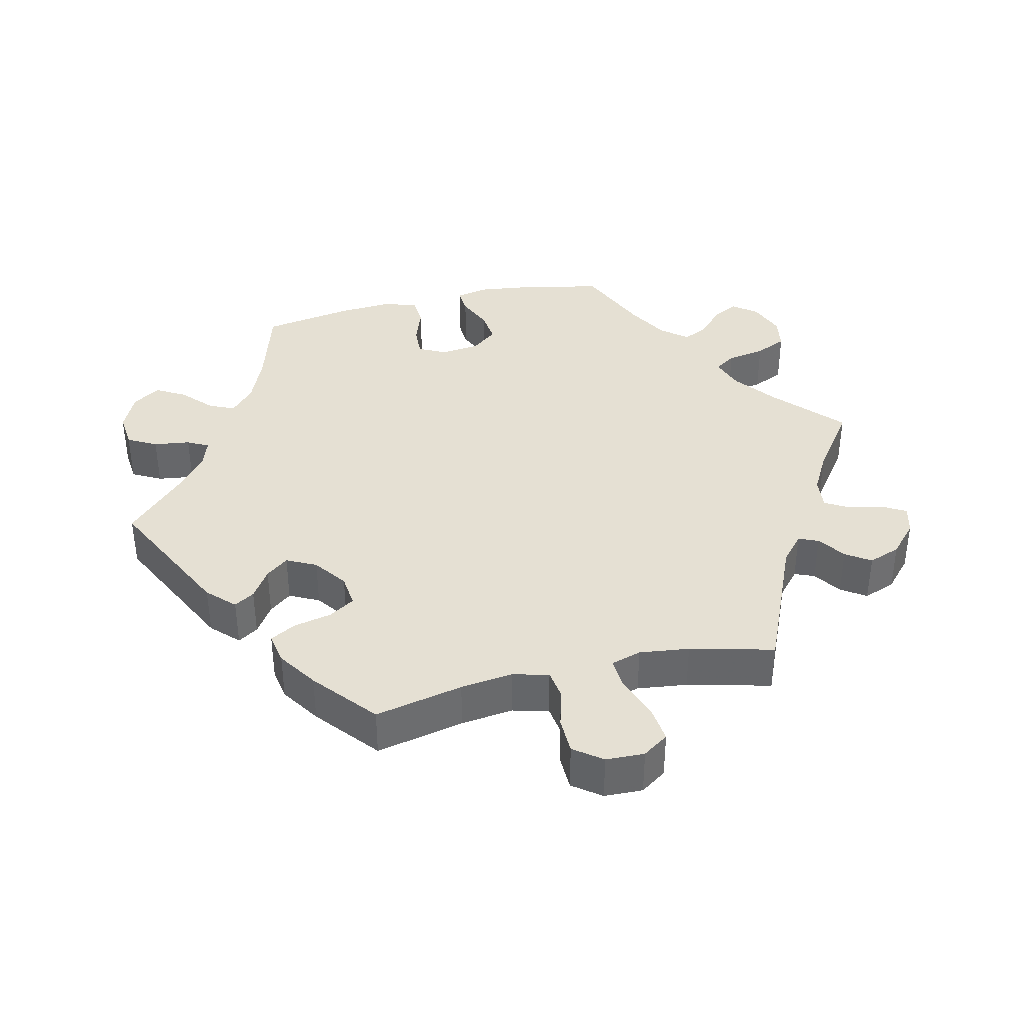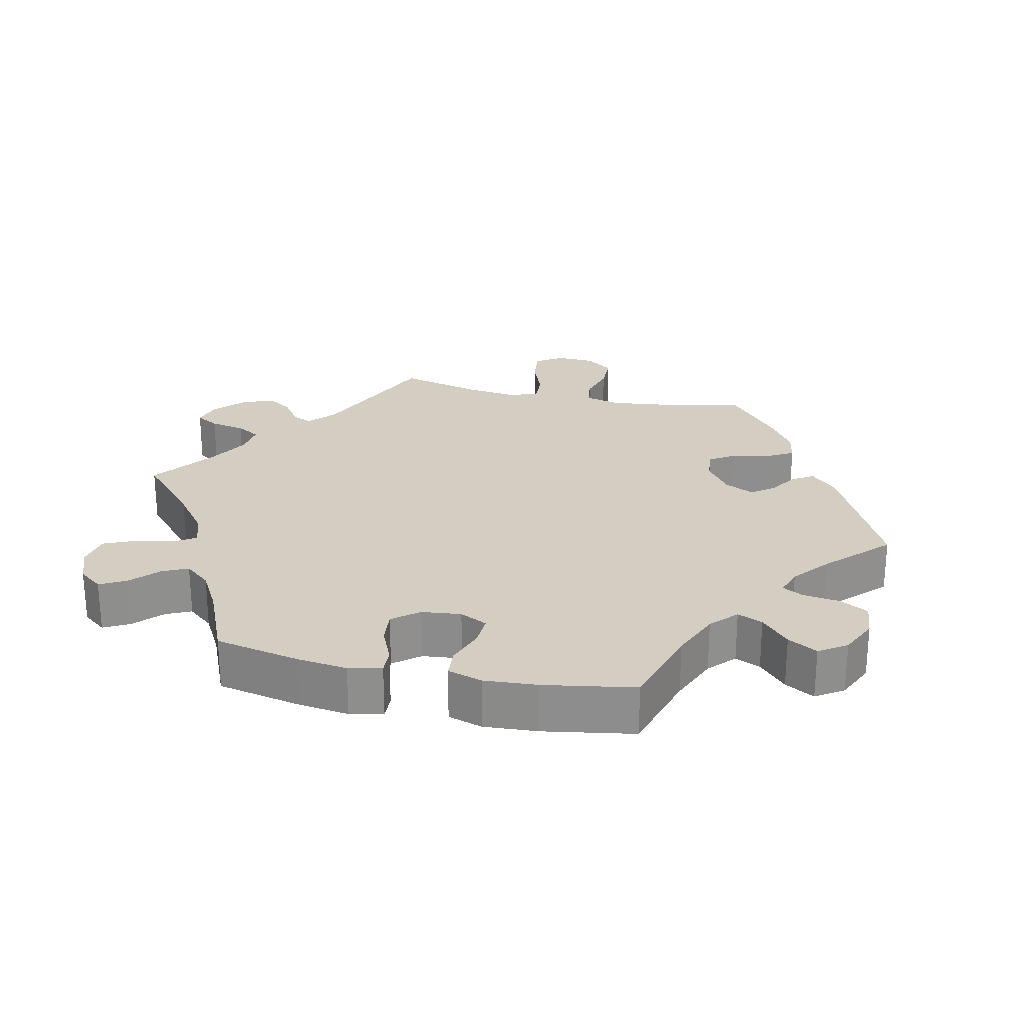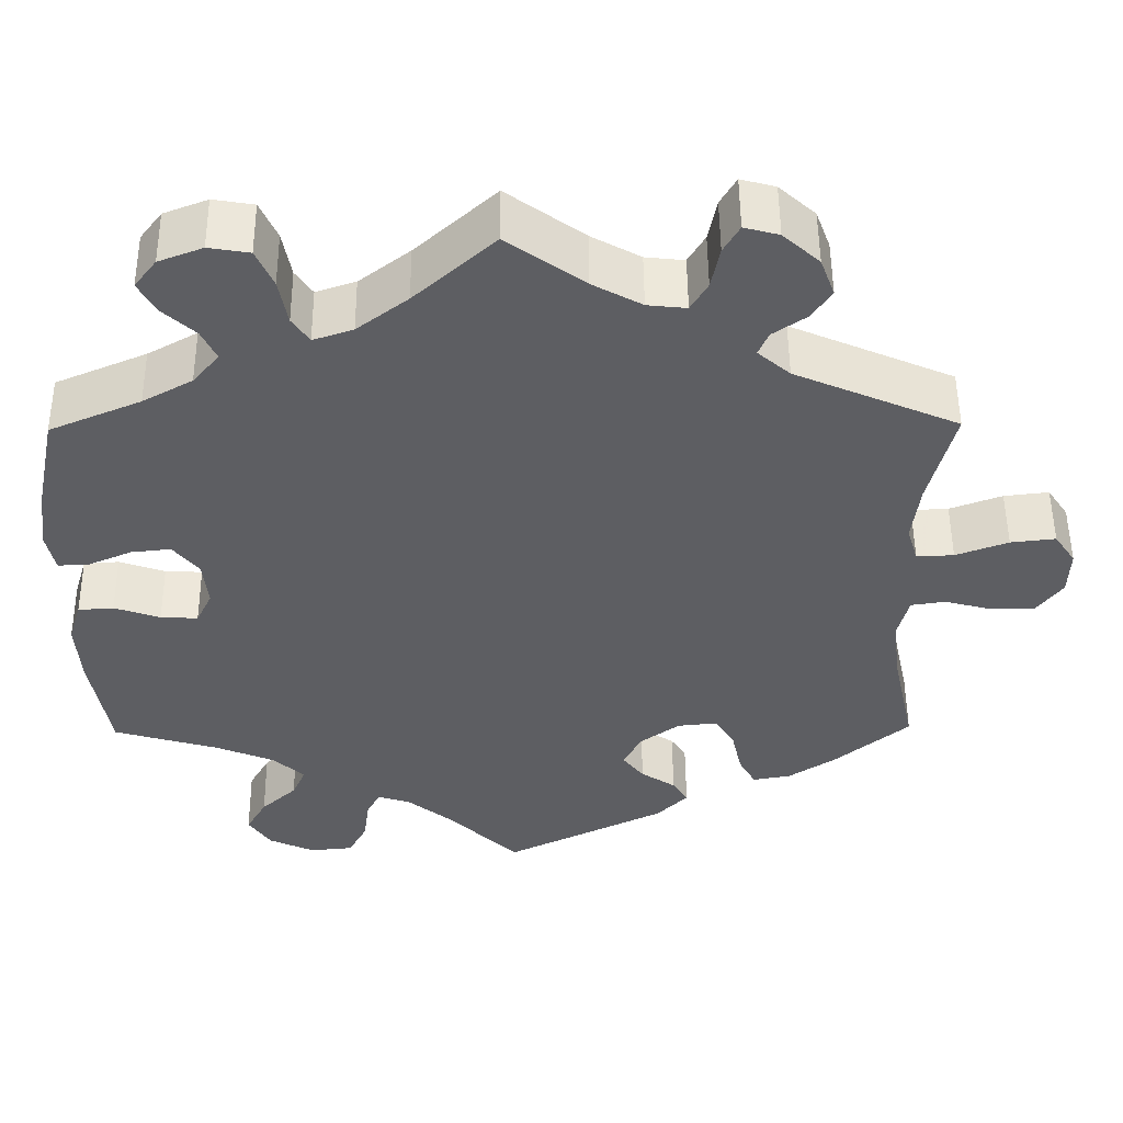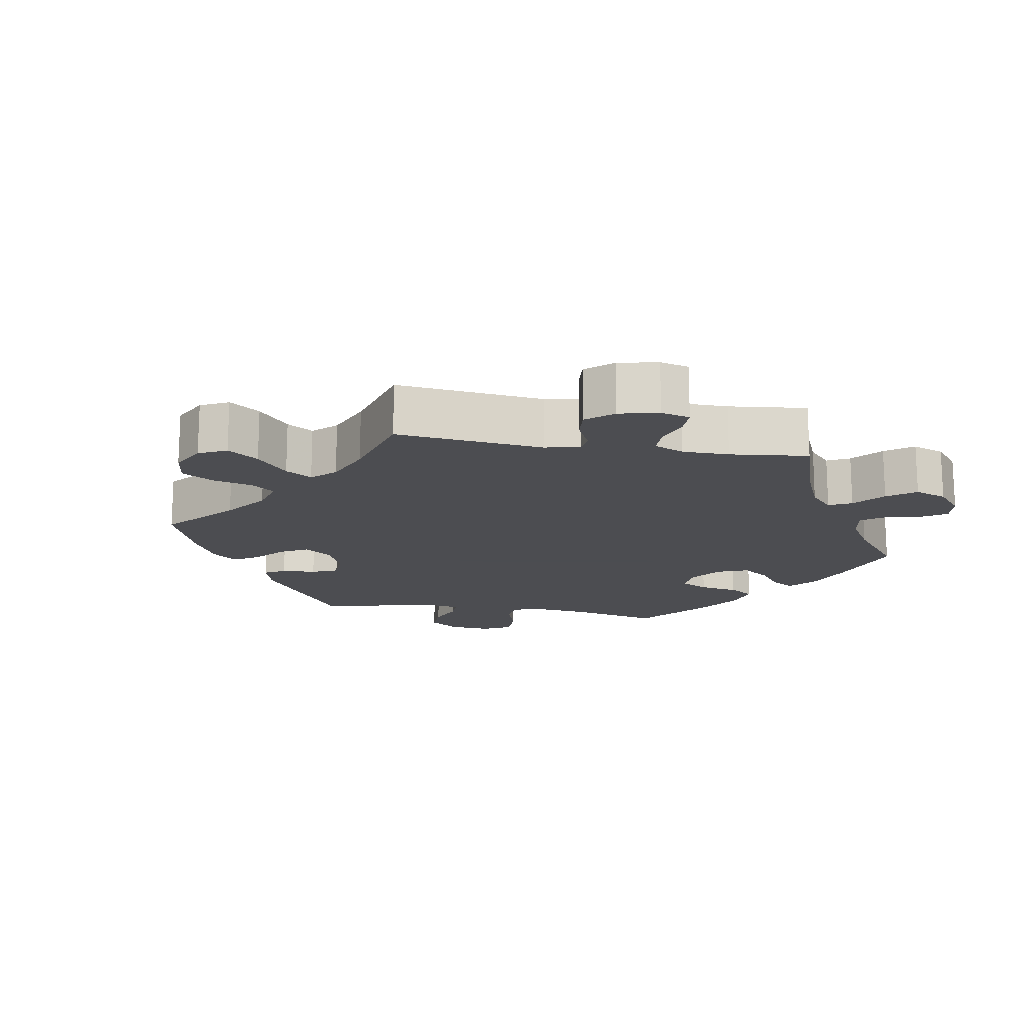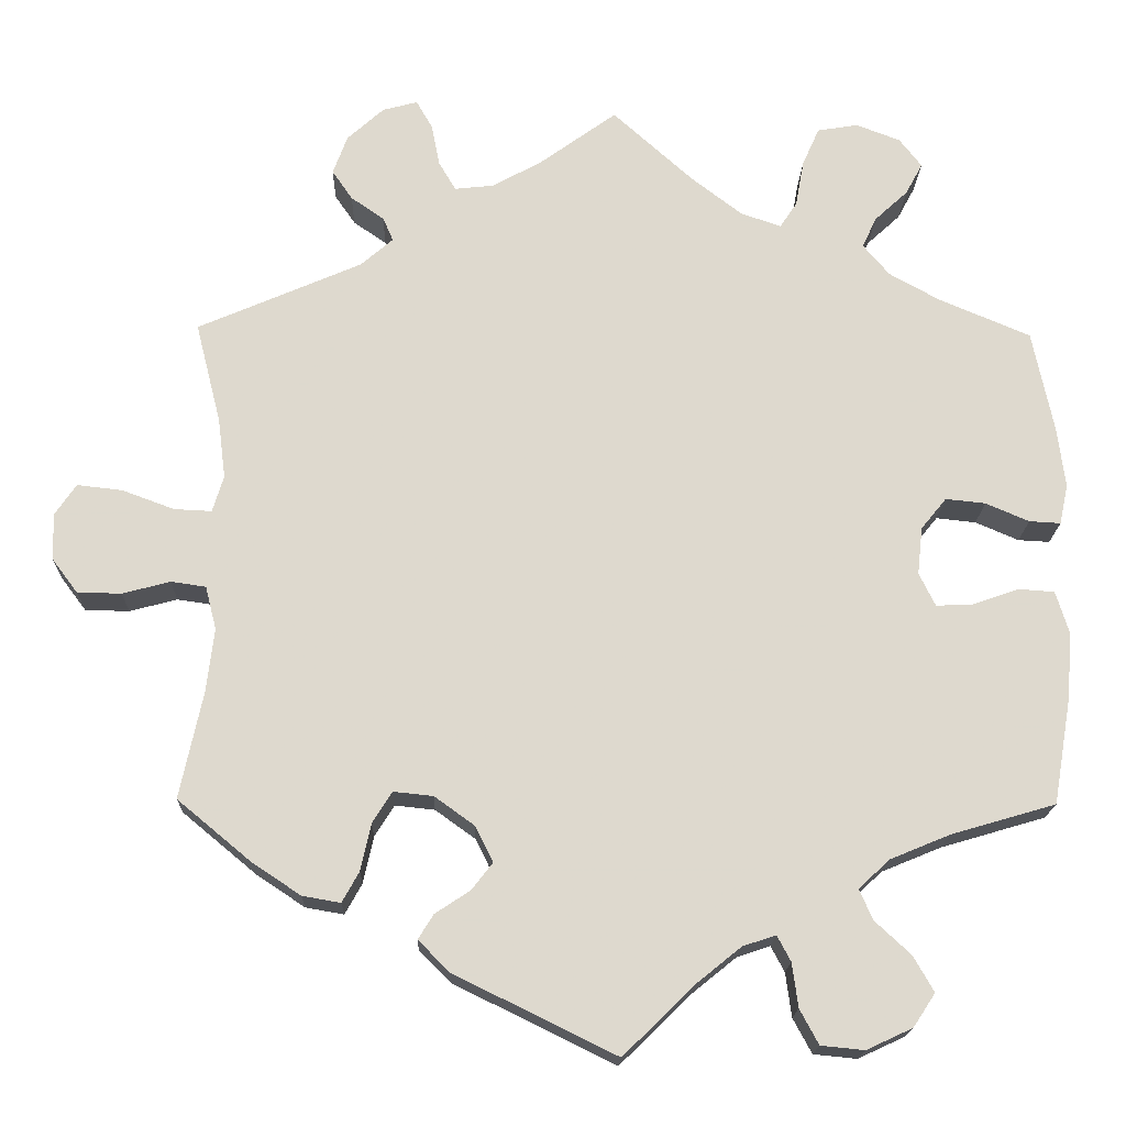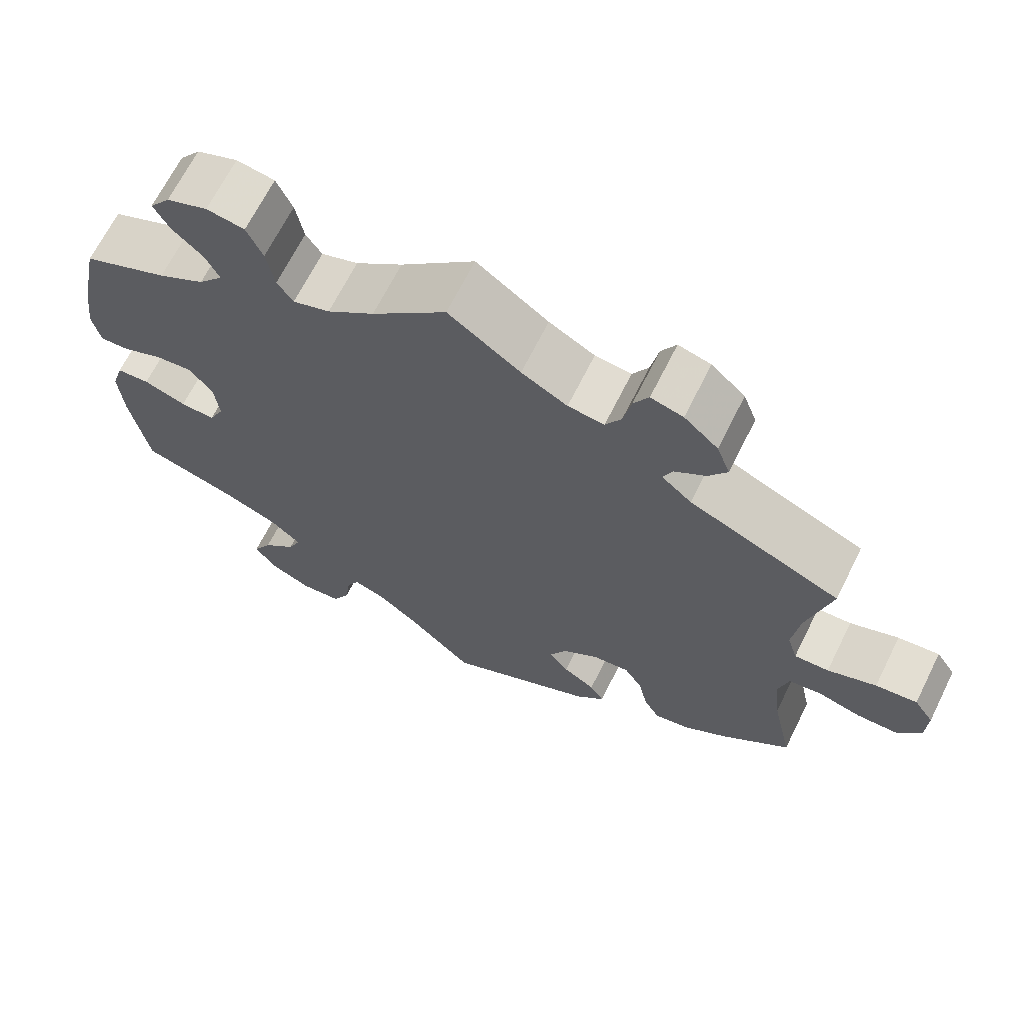
<metadata>
{"format":"obj","ext":"obj","renderer":"f3d","projection":"perspective","resolution":1024,"background":"white","views":[{"elev":38.2,"azim":-103.3,"up":"+Y"},{"elev":25.0,"azim":102.6,"up":"+Y"},{"elev":51.6,"azim":179.5,"up":"+Z"},{"elev":-16.1,"azim":-39.5,"up":"+Y"},{"elev":-18.0,"azim":-1.5,"up":"+Z"},{"elev":67.3,"azim":-153.5,"up":"+Z"}]}
</metadata>
<code>
v -0.189 0.07 -0.485
v -0.226 0.07 -0.448
v -0.208 0.07 -0.419
v -0.167 0.07 -0.392
v -0.142 0.07 -0.36
v -0.163 0.07 -0.318
v -0.21 0.07 -0.284
v -0.257 0.07 -0.279
v -0.28 0.07 -0.316
v -0.292 0.07 -0.371
v -0.312 0.07 -0.407
v -0.357 0.07 -0.399
v -0.413 0.07 -0.362
v -0.501 0.07 -0.289
v -0.474 0.07 -0.163
v -0.465 0.07 -0.088
v -0.478 0.07 -0.037
v -0.519 0.07 -0.031
v -0.575 0.07 -0.046
v -0.627 0.07 -0.045
v -0.657 0.07 -0.005
v -0.659 0.07 0.05
v -0.634 0.07 0.087
v -0.581 0.07 0.081
v -0.519 0.07 0.058
v -0.475 0.07 0.056
v -0.462 0.07 0.099
v -0.471 0.07 0.17
v -0.501 0.07 0.289
v -0.308 0.07 0.373
v -0.27 0.07 0.406
v -0.282 0.07 0.434
v -0.321 0.07 0.461
v -0.345 0.07 0.496
v -0.328 0.07 0.542
v -0.285 0.07 0.581
v -0.244 0.07 0.592
v -0.225 0.07 0.559
v -0.215 0.07 0.509
v -0.195 0.07 0.475
v -0.149 0.07 0.48
v -0.091 0.07 0.512
v 0 0.07 0.578
v 0.095 0.07 0.492
v 0.155 0.07 0.446
v 0.202 0.07 0.43
v 0.222 0.07 0.46
v 0.232 0.07 0.515
v 0.252 0.07 0.56
v 0.3 0.07 0.568
v 0.352 0.07 0.548
v 0.378 0.07 0.514
v 0.358 0.07 0.477
v 0.319 0.07 0.441
v 0.302 0.07 0.405
v 0.333 0.07 0.368
v 0.392 0.07 0.335
v 0.5 0.07 0.289
v 0.525 0.07 0.168
v 0.534 0.07 0.097
v 0.524 0.07 0.05
v 0.487 0.07 0.052
v 0.436 0.07 0.074
v 0.389 0.07 0.079
v 0.359 0.07 0.042
v 0.353 0.07 -0.014
v 0.372 0.07 -0.053
v 0.416 0.07 -0.051
v 0.47 0.07 -0.032
v 0.512 0.07 -0.035
v 0.527 0.07 -0.084
v 0.522 0.07 -0.16
v 0.5 0.07 -0.289
v 0.377 0.07 -0.325
v 0.307 0.07 -0.354
v 0.27 0.07 -0.388
v 0.286 0.07 -0.424
v 0.328 0.07 -0.463
v 0.352 0.07 -0.505
v 0.326 0.07 -0.544
v 0.272 0.07 -0.569
v 0.221 0.07 -0.564
v 0.199 0.07 -0.523
v 0.192 0.07 -0.471
v 0.176 0.07 -0.441
v 0.137 0.07 -0.454
v 0.085 0.07 -0.496
v 0.001 0.07 -0.578
v -0.189 0 -0.485
v -0.226 0 -0.448
v -0.208 0 -0.419
v -0.167 0 -0.392
v -0.142 0 -0.36
v -0.163 0 -0.318
v -0.21 0 -0.284
v -0.257 0 -0.279
v -0.28 0 -0.316
v -0.292 0 -0.371
v -0.312 0 -0.407
v -0.357 0 -0.399
v -0.413 0 -0.362
v -0.501 0 -0.289
v -0.474 0 -0.163
v -0.465 0 -0.088
v -0.478 0 -0.037
v -0.519 0 -0.031
v -0.575 0 -0.046
v -0.627 0 -0.045
v -0.657 0 -0.005
v -0.659 0 0.05
v -0.634 0 0.087
v -0.581 0 0.081
v -0.519 0 0.058
v -0.475 0 0.056
v -0.462 0 0.099
v -0.471 0 0.17
v -0.501 0 0.289
v -0.308 0 0.373
v -0.27 0 0.406
v -0.282 0 0.434
v -0.321 0 0.461
v -0.345 0 0.496
v -0.328 0 0.542
v -0.285 0 0.581
v -0.244 0 0.592
v -0.225 0 0.559
v -0.215 0 0.509
v -0.195 0 0.475
v -0.149 0 0.48
v -0.091 0 0.512
v 0 0 0.578
v 0.095 0 0.492
v 0.155 0 0.446
v 0.202 0 0.43
v 0.222 0 0.46
v 0.232 0 0.515
v 0.252 0 0.56
v 0.3 0 0.568
v 0.352 0 0.548
v 0.378 0 0.514
v 0.358 0 0.477
v 0.319 0 0.441
v 0.302 0 0.405
v 0.333 0 0.368
v 0.392 0 0.335
v 0.5 0 0.289
v 0.525 0 0.168
v 0.534 0 0.097
v 0.524 0 0.05
v 0.487 0 0.052
v 0.436 0 0.074
v 0.389 0 0.079
v 0.359 0 0.042
v 0.353 0 -0.014
v 0.372 0 -0.053
v 0.416 0 -0.051
v 0.47 0 -0.032
v 0.512 0 -0.035
v 0.527 0 -0.084
v 0.522 0 -0.16
v 0.5 0 -0.289
v 0.377 0 -0.325
v 0.307 0 -0.354
v 0.27 0 -0.388
v 0.286 0 -0.424
v 0.328 0 -0.463
v 0.352 0 -0.505
v 0.326 0 -0.544
v 0.272 0 -0.569
v 0.221 0 -0.564
v 0.199 0 -0.523
v 0.192 0 -0.471
v 0.176 0 -0.441
v 0.137 0 -0.454
v 0.085 0 -0.496
v 0.001 0 -0.578
f 87 88 1 2
f 86 87 2 3
f 85 86 3 4
f 81 82 83 84
f 81 84 85
f 80 81 85
f 77 78 79 80
f 76 77 80 85
f 75 76 85 4
f 71 72 73 74
f 68 69 70 71
f 67 68 71 74
f 66 67 74 75
f 60 61 62 63
f 60 63 64
f 57 58 59 60
f 56 57 60 64
f 55 56 64 65
f 51 52 53 54
f 51 54 55
f 50 51 55
f 47 48 49 50
f 46 47 50 55
f 42 43 44
f 41 42 44 45
f 40 41 45 46
f 36 37 38 39
f 36 39 40
f 35 36 40
f 32 33 34 35
f 31 32 35 40
f 28 29 30
f 27 28 30 31
f 26 27 31 40
f 22 23 24 25
f 22 25 26
f 21 22 26
f 18 19 20 21
f 17 18 21 26
f 16 17 26 40
f 12 13 14 15
f 9 10 11 12
f 8 9 12 15
f 7 8 15 16
f 66 75 4 5
f 65 66 5 6
f 40 46 55 65
f 16 40 65
f 6 7 16 65
f 90 89 176 175
f 91 90 175 174
f 92 91 174 173
f 172 171 170 169
f 173 172 169
f 173 169 168
f 168 167 166 165
f 173 168 165 164
f 92 173 164 163
f 162 161 160 159
f 159 158 157 156
f 162 159 156 155
f 163 162 155 154
f 151 150 149 148
f 152 151 148
f 148 147 146 145
f 152 148 145 144
f 153 152 144 143
f 142 141 140 139
f 143 142 139
f 143 139 138
f 138 137 136 135
f 143 138 135 134
f 132 131 130
f 133 132 130 129
f 134 133 129 128
f 127 126 125 124
f 128 127 124
f 128 124 123
f 123 122 121 120
f 128 123 120 119
f 118 117 116
f 119 118 116 115
f 128 119 115 114
f 113 112 111 110
f 114 113 110
f 114 110 109
f 109 108 107 106
f 114 109 106 105
f 128 114 105 104
f 103 102 101 100
f 100 99 98 97
f 103 100 97 96
f 104 103 96 95
f 93 92 163 154
f 94 93 154 153
f 153 143 134 128
f 153 128 104
f 153 104 95 94
f 1 89 90 2
f 2 90 91 3
f 3 91 92 4
f 4 92 93 5
f 5 93 94 6
f 6 94 95 7
f 7 95 96 8
f 8 96 97 9
f 9 97 98 10
f 10 98 99 11
f 11 99 100 12
f 12 100 101 13
f 13 101 102 14
f 14 102 103 15
f 15 103 104 16
f 16 104 105 17
f 17 105 106 18
f 18 106 107 19
f 19 107 108 20
f 20 108 109 21
f 21 109 110 22
f 22 110 111 23
f 23 111 112 24
f 24 112 113 25
f 25 113 114 26
f 26 114 115 27
f 27 115 116 28
f 28 116 117 29
f 29 117 118 30
f 30 118 119 31
f 31 119 120 32
f 32 120 121 33
f 33 121 122 34
f 34 122 123 35
f 35 123 124 36
f 36 124 125 37
f 37 125 126 38
f 38 126 127 39
f 39 127 128 40
f 40 128 129 41
f 41 129 130 42
f 42 130 131 43
f 43 131 132 44
f 44 132 133 45
f 45 133 134 46
f 46 134 135 47
f 47 135 136 48
f 48 136 137 49
f 49 137 138 50
f 50 138 139 51
f 51 139 140 52
f 52 140 141 53
f 53 141 142 54
f 54 142 143 55
f 55 143 144 56
f 56 144 145 57
f 57 145 146 58
f 58 146 147 59
f 59 147 148 60
f 60 148 149 61
f 61 149 150 62
f 62 150 151 63
f 63 151 152 64
f 64 152 153 65
f 65 153 154 66
f 66 154 155 67
f 67 155 156 68
f 68 156 157 69
f 69 157 158 70
f 70 158 159 71
f 71 159 160 72
f 72 160 161 73
f 73 161 162 74
f 74 162 163 75
f 75 163 164 76
f 76 164 165 77
f 77 165 166 78
f 78 166 167 79
f 79 167 168 80
f 80 168 169 81
f 81 169 170 82
f 82 170 171 83
f 83 171 172 84
f 84 172 173 85
f 85 173 174 86
f 86 174 175 87
f 87 175 176 88
f 88 176 89 1

</code>
